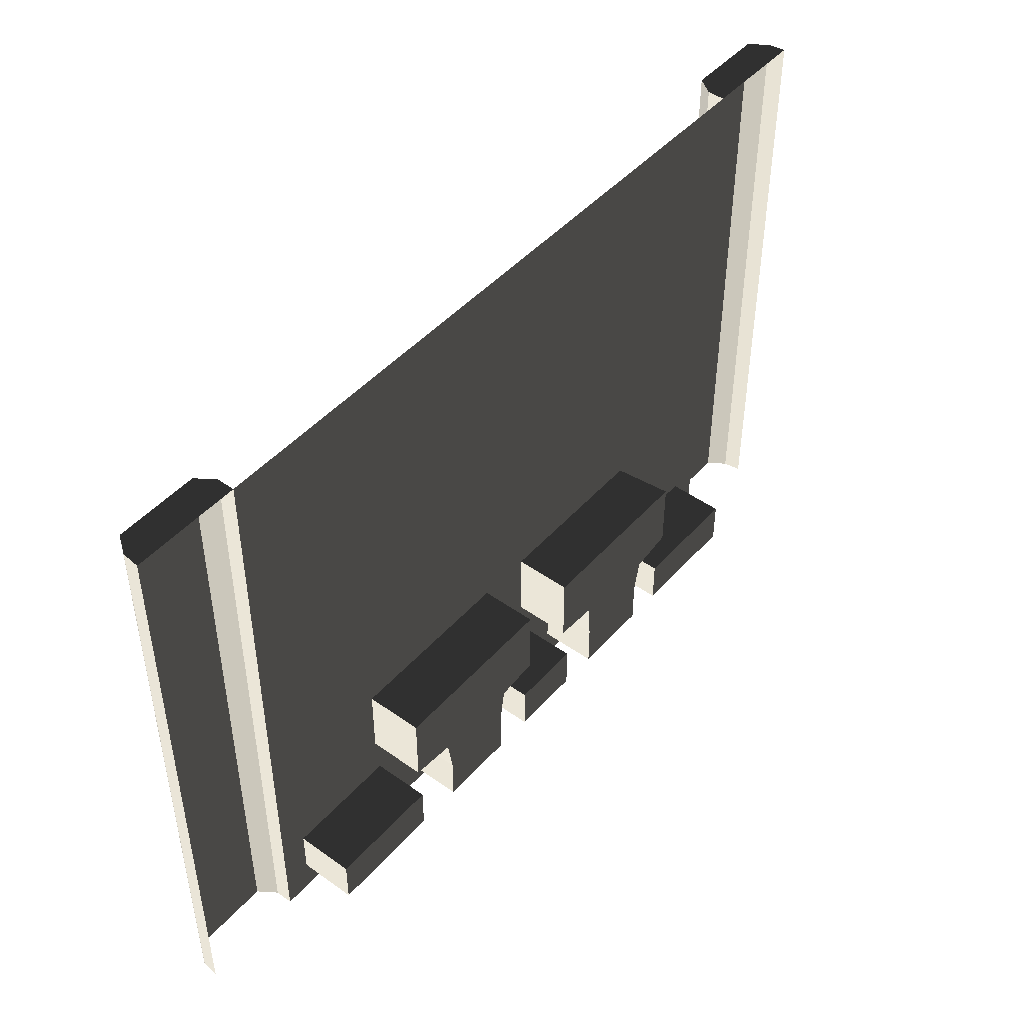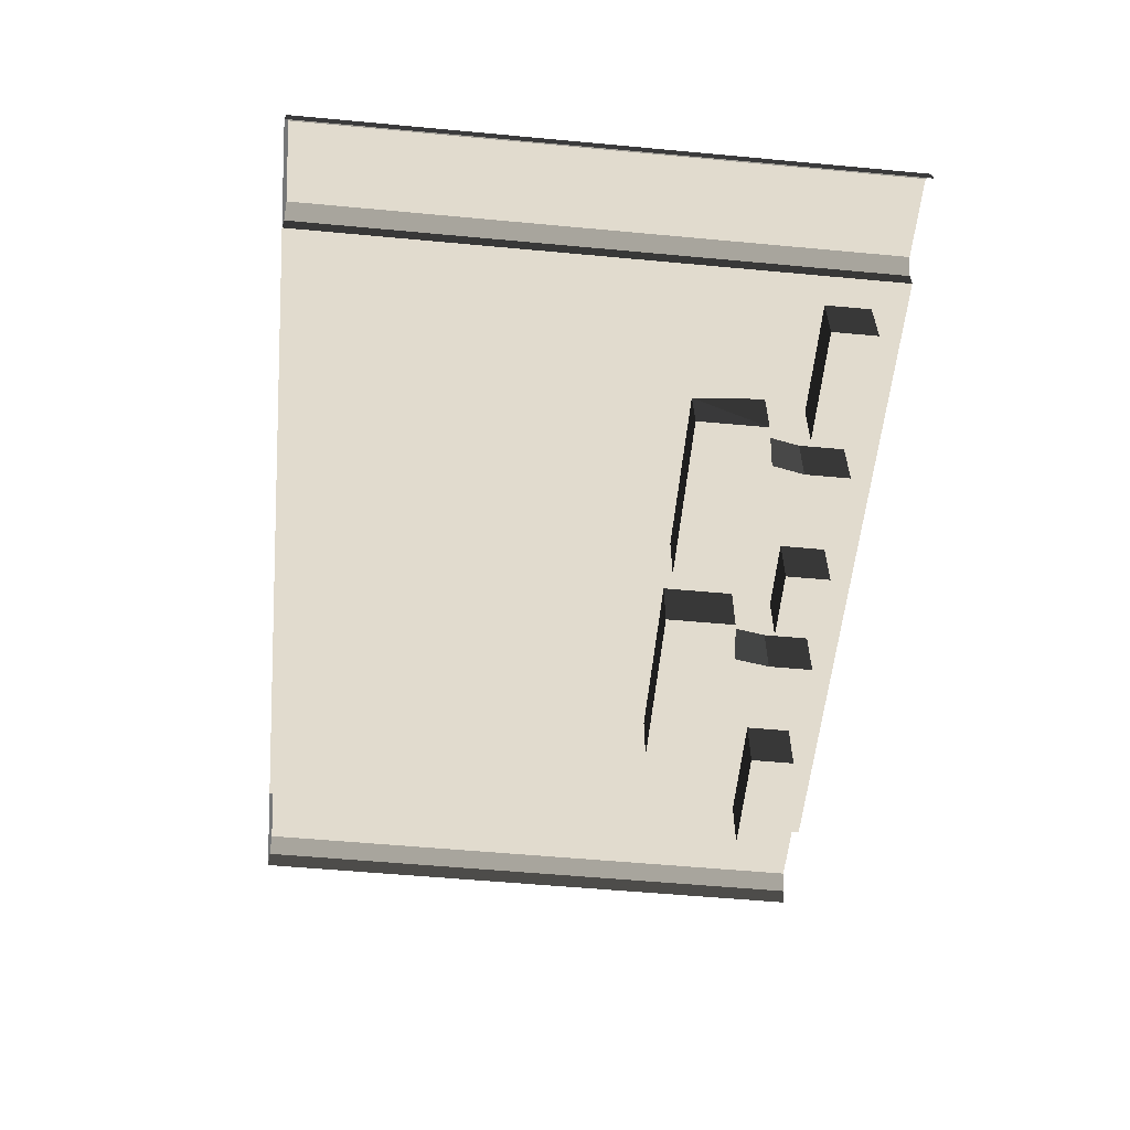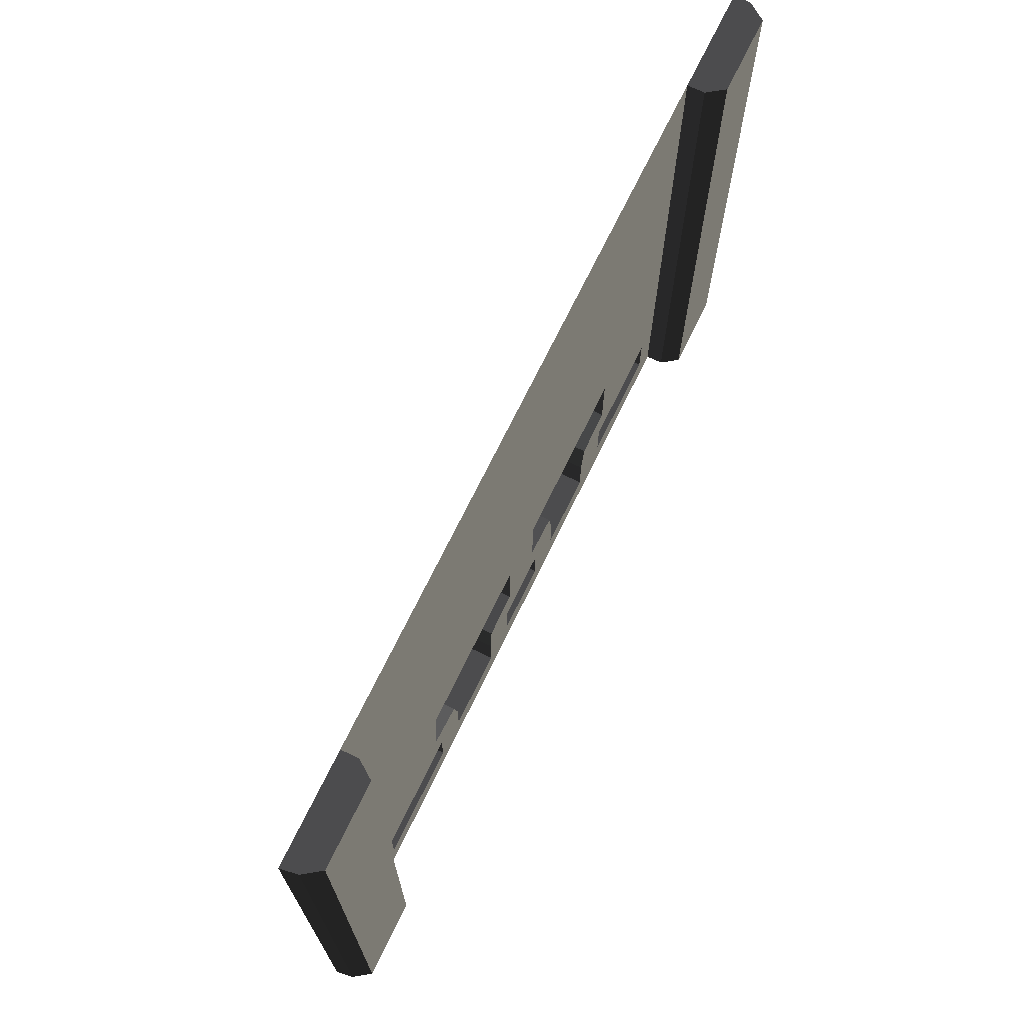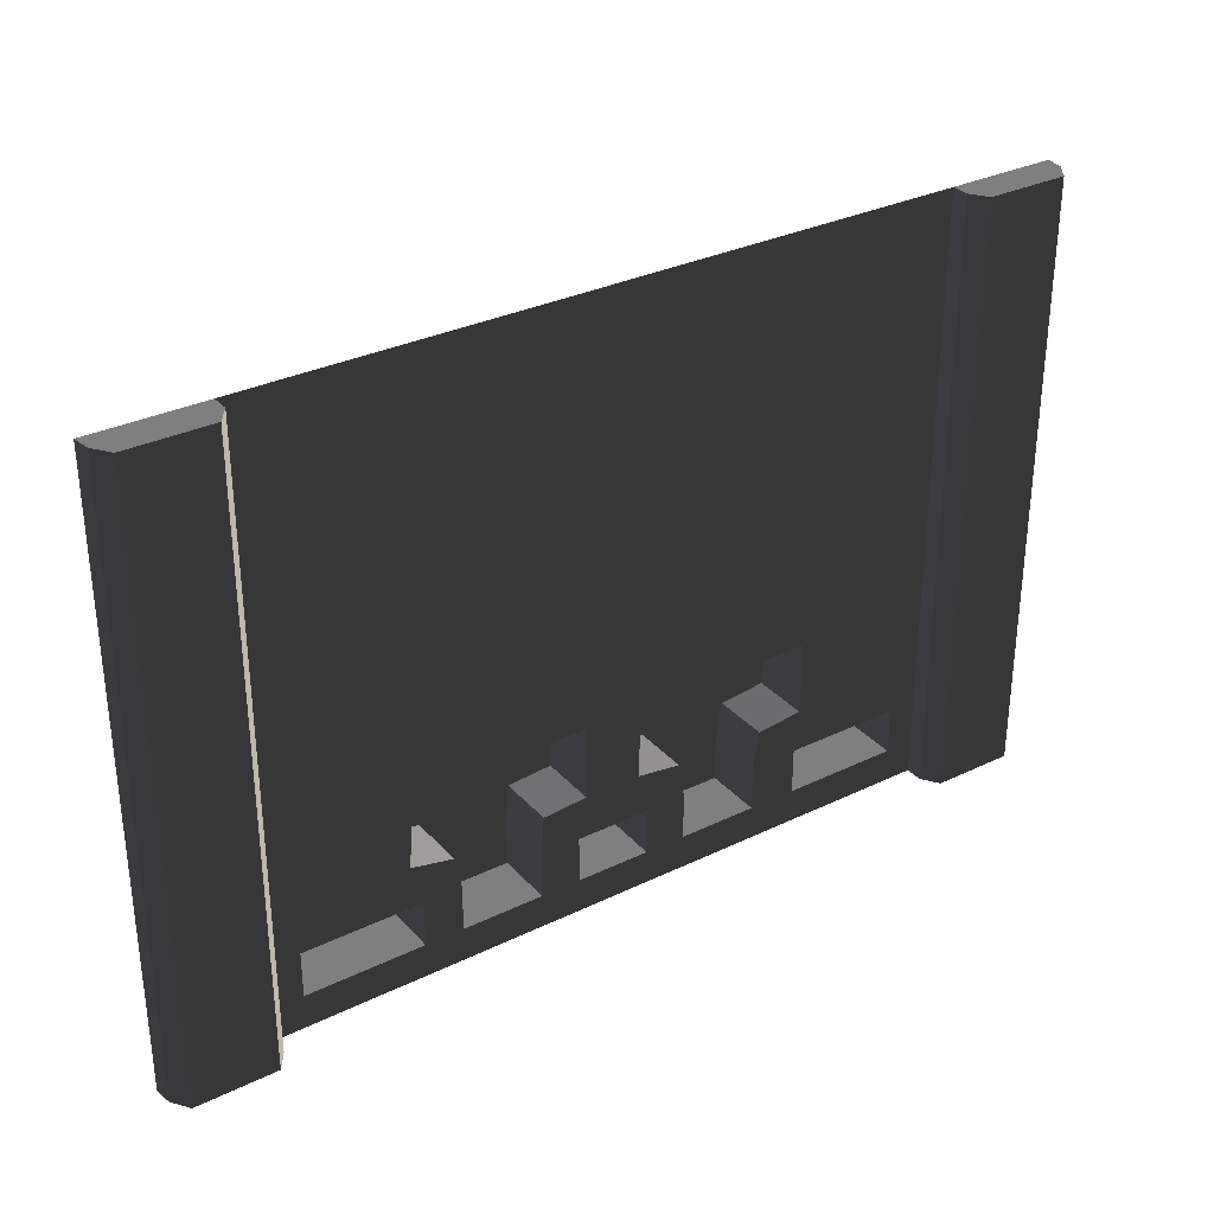
<metadata>
{"format":"obj","ext":"obj","renderer":"f3d","projection":"perspective","resolution":1024,"background":"white","views":[{"elev":46.5,"azim":-51.0,"up":"+Z"},{"elev":-57.0,"azim":84.5,"up":"+Y"},{"elev":70.0,"azim":115.8,"up":"+Z"},{"elev":32.0,"azim":145.8,"up":"+Z"}]}
</metadata>
<code>
v -11.97 7.258 8
v -10.57 7.028 8
v -12 7.028 8
v -10.73 7.486 8
v -10.57 7.258 8
v -11.81 7.486 8
v -0.1942 7.486 8
v -1.427 7.258 8
v -1.266 7.486 8
v -1.427 7.028 8
v 4.044e-05 7.028 8
v -0.03335 7.258 8
v -10.2 7.028 -0.0001288
v -8.667 7.028 0.4515
v -10.2 7.028 0.4515
v -8.667 7.028 -0.0001292
v -8.041 7.028 0.4515
v -8.041 7.028 -0.0001292
v -7.007 7.028 0.4515
v -7.007 7.028 -0.0001298
v -6.471 7.028 0.4514
v -6.471 7.028 -0.0001304
v -5.503 7.028 0.4514
v -5.503 7.028 -0.0001311
v -4.98 7.028 0.4514
v -4.98 7.028 -0.0001304
v -3.906 7.028 0.4515
v -3.906 7.028 -0.0001297
v -3.399 7.028 0.4515
v -3.399 7.028 1.061
v -3.906 7.028 1.061
v -3.254 7.028 1.619
v -3.816 7.028 1.504
v -3.399 7.028 -0.0001292
v -1.832 7.028 0.4515
v -1.832 7.028 -0.0001288
v -1.832 7.028 1.619
v -1.832 7.028 2.58
v -3.327 7.028 2.58
v -1.832 7.028 1.061
v -1.427 7.028 2.593
v -1.427 7.028 1.619
v -1.427 7.028 0.4841
v -1.427 7.028 -0.00013
v -1.427 7.028 1.078
v -3.906 6.265 0.4515
v -4.98 6.265 1.061
v -4.98 6.265 0.4515
v -3.906 6.265 1.061
v -5.019 6.265 1.572
v -3.816 6.265 1.504
v -3.254 6.265 2.58
v -3.906 6.265 2.58
v -3.254 6.265 1.619
v -5.019 6.265 1.572
v -3.816 6.265 1.504
v -4.98 6.265 2.58
v -5.609 6.265 1.619
v -5.609 6.265 2.58
v -10.2 6.265 1.061
v -8.667 6.265 0.4515
v -8.667 6.265 1.061
v -10.2 6.265 0.4515
v -6.471 6.265 1.061
v -5.503 6.265 0.4515
v -5.503 6.265 1.061
v -6.471 6.265 0.4515
v -8.041 6.265 1.061
v -7.007 6.265 0.4515
v -7.007 6.265 1.061
v -8.041 6.265 0.4515
v -8.117 6.265 1.552
v -6.927 6.265 1.546
v -6.355 6.265 2.58
v -7.007 6.265 2.58
v -6.355 6.265 1.619
v -8.117 6.265 1.552
v -8.041 6.265 2.58
v -6.927 6.265 1.546
v -8.725 6.265 1.619
v -8.725 6.265 2.58
v -10.2 7.028 1.619
v -8.667 7.028 1.061
v -8.725 7.028 1.619
v -10.2 7.028 1.061
v -8.117 7.028 1.552
v -8.041 7.028 1.061
v -8.725 7.028 2.58
v -10.2 7.028 2.58
v -10.57 7.028 1.062
v -10.57 7.028 0.4541
v -10.57 7.028 -0.0001284
v -10.57 7.028 1.619
v -10.57 7.028 2.585
v -6.355 7.028 1.619
v -5.503 7.028 1.061
v -5.609 7.028 1.619
v -6.471 7.028 1.061
v -5.019 7.028 1.572
v -4.98 7.028 1.061
v -5.609 7.028 2.58
v -6.355 7.028 2.58
v -7.007 7.028 1.061
v -6.927 7.028 1.546
v -1.832 6.265 1.061
v -3.399 6.265 0.4515
v -1.832 6.265 0.4515
v -3.399 6.265 1.061
v -4.98 6.265 0.4515
v -3.906 7.028 0.4515
v -3.906 6.265 0.4515
v -4.98 7.028 0.4514
v -4.98 6.265 1.061
v -4.98 7.028 0.4514
v -4.98 6.265 0.4515
v -4.98 7.028 1.061
v -5.019 6.265 1.572
v -4.98 7.028 1.061
v -4.98 6.265 1.061
v -5.019 7.028 1.572
v -5.609 6.265 1.619
v -5.019 7.028 1.572
v -5.019 6.265 1.572
v -5.609 7.028 1.619
v -5.609 6.265 2.58
v -5.609 7.028 1.619
v -5.609 6.265 1.619
v -5.609 7.028 2.58
v -4.98 6.265 2.58
v -5.609 7.028 2.58
v -5.609 6.265 2.58
v -4.98 7.028 2.58
v -3.906 6.265 2.58
v -3.906 7.028 2.58
v -3.254 6.265 2.58
v -3.327 7.028 2.58
v -3.254 6.265 1.619
v -3.327 7.028 2.58
v -3.254 6.265 2.58
v -3.327 7.028 2.58
v -3.254 6.265 1.619
v -3.254 7.028 1.619
v -3.816 6.265 1.504
v -3.254 7.028 1.619
v -3.254 6.265 1.619
v -3.816 7.028 1.504
v -3.906 6.265 1.061
v -3.816 7.028 1.504
v -3.816 6.265 1.504
v -3.906 7.028 1.061
v -3.906 6.265 0.4515
v -3.906 7.028 1.061
v -3.906 6.265 1.061
v -3.906 7.028 0.4515
v -10.2 6.265 0.4515
v -8.667 7.028 0.4515
v -8.667 6.265 0.4515
v -10.2 7.028 0.4515
v -10.2 6.265 1.061
v -10.2 7.028 0.4515
v -10.2 6.265 0.4515
v -10.2 7.028 1.061
v -8.667 6.265 1.061
v -10.2 7.028 1.061
v -10.2 6.265 1.061
v -8.667 7.028 1.061
v -8.667 6.265 0.4515
v -8.667 7.028 1.061
v -8.667 6.265 1.061
v -8.667 7.028 0.4515
v -8.041 6.265 0.4515
v -7.007 7.028 0.4515
v -7.007 6.265 0.4515
v -8.041 7.028 0.4515
v -8.041 6.265 1.061
v -8.041 7.028 0.4515
v -8.041 6.265 0.4515
v -8.041 7.028 1.061
v -8.117 6.265 1.552
v -8.041 7.028 1.061
v -8.041 6.265 1.061
v -8.117 7.028 1.552
v -8.725 6.265 1.619
v -8.117 7.028 1.552
v -8.117 6.265 1.552
v -8.725 7.028 1.619
v -8.725 6.265 2.58
v -8.725 7.028 1.619
v -8.725 6.265 1.619
v -8.725 7.028 2.58
v -8.041 6.265 2.58
v -8.725 7.028 2.58
v -8.725 6.265 2.58
v -8.041 7.028 2.58
v -7.007 6.265 2.58
v -7.007 7.028 2.58
v -6.355 6.265 2.58
v -6.355 7.028 2.58
v -6.355 6.265 1.619
v -6.355 7.028 2.58
v -6.355 6.265 2.58
v -6.355 7.028 1.619
v -6.927 6.265 1.546
v -6.355 7.028 1.619
v -6.355 6.265 1.619
v -6.927 7.028 1.546
v -7.007 6.265 1.061
v -6.927 7.028 1.546
v -6.927 6.265 1.546
v -7.007 7.028 1.061
v -7.007 6.265 0.4515
v -7.007 7.028 1.061
v -7.007 6.265 1.061
v -7.007 7.028 0.4515
v -1.832 6.265 1.061
v -3.399 7.028 1.061
v -3.399 6.265 1.061
v -1.832 7.028 1.061
v -1.832 6.265 0.4515
v -1.832 7.028 1.061
v -1.832 6.265 1.061
v -1.832 7.028 0.4515
v -3.399 6.265 0.4515
v -1.832 7.028 0.4515
v -1.832 6.265 0.4515
v -3.399 7.028 0.4515
v -3.399 6.265 1.061
v -3.399 7.028 0.4515
v -3.399 6.265 0.4515
v -3.399 7.028 1.061
v -6.471 6.265 0.4515
v -5.503 7.028 0.4514
v -5.503 6.265 0.4515
v -6.471 7.028 0.4514
v -6.471 6.265 1.061
v -6.471 7.028 0.4514
v -6.471 6.265 0.4515
v -6.471 7.028 1.061
v -5.503 6.265 1.061
v -6.471 7.028 1.061
v -6.471 6.265 1.061
v -5.503 7.028 1.061
v -5.503 6.265 0.4515
v -5.503 7.028 1.061
v -5.503 6.265 1.061
v -5.503 7.028 0.4514
v -10.2 7.028 2.58
v -8.042 7.028 3.032
v -10.2 7.028 3.032
v -8.725 7.028 2.58
v -8.041 7.028 2.58
v -6.032 7.028 3.032
v -7.007 7.028 2.58
v -6.355 7.028 2.58
v -5.609 7.028 2.58
v -4.021 7.028 3.032
v -4.98 7.028 2.58
v -3.906 7.028 2.58
v -3.327 7.028 2.58
v -1.832 7.028 3.032
v -1.832 7.028 2.58
v -10.57 7.028 2.585
v -10.57 7.028 3.032
v -1.427 7.028 3.032
v -1.427 7.028 2.593
v -4.021 7.028 5.411
v -6.032 7.028 3.032
v -4.021 7.028 3.032
v -6.032 7.028 5.411
v -6.032 7.028 7.393
v -4.021 7.028 7.393
v -1.832 7.028 3.032
v -2.011 7.028 5.411
v -1.427 7.028 3.032
v -1.427 7.028 5.411
v -2.011 7.028 7.393
v -4.021 7.028 8
v -2.011 7.028 8
v -1.427 7.028 7.393
v -1.427 7.028 8
v -6.032 7.028 8
v -10.05 7.028 5.411
v -10.57 7.028 3.032
v -10.2 7.028 3.032
v -10.57 7.028 5.411
v -8.042 7.028 5.411
v -8.042 7.028 3.032
v -6.032 7.028 5.411
v -6.032 7.028 3.032
v -10.57 7.028 7.393
v -10.05 7.028 7.393
v -8.042 7.028 7.393
v -6.032 7.028 7.393
v -10.57 7.028 8
v -10.05 7.028 8
v -8.042 7.028 8
v -6.032 7.028 8
v -11.81 7.486 8
v -10.73 7.486 7.393
v -10.73 7.486 8
v -11.81 7.486 7.393
v -10.73 7.486 5.411
v -11.81 7.486 5.411
v -10.73 7.486 2.811
v -11.81 7.486 2.811
v -10.73 7.486 1.619
v -11.81 7.486 1.619
v -10.73 7.486 0.76
v -11.81 7.486 0.76
v -10.73 7.486 -0.0001366
v -11.81 7.486 -0.0001391
v -10.57 7.258 8
v -10.57 7.028 7.393
v -10.57 7.028 8
v -10.57 7.258 7.393
v -10.57 7.028 5.411
v -10.57 7.257 5.411
v -10.57 7.028 3.032
v -10.57 7.257 2.811
v -10.57 7.028 2.585
v -10.57 7.028 1.619
v -10.57 7.257 1.619
v -10.57 7.028 1.062
v -10.57 7.257 0.7601
v -10.57 7.028 0.4541
v -10.57 7.028 -0.0001284
v -10.57 7.257 -0.000132
v -11.97 7.257 -0.0001354
v -11.97 7.257 0.76
v -12 7.028 0.7601
v -12 7.028 -0.000132
v -12 7.028 1.619
v -11.97 7.257 1.619
v -12 7.028 2.811
v -11.97 7.257 2.811
v -12 7.028 5.411
v -11.97 7.258 5.411
v -12 7.028 7.393
v -11.97 7.258 7.393
v -12 7.028 8
v -11.97 7.258 8
v -1.266 7.486 8
v -0.1942 7.486 7.393
v -0.1942 7.486 8
v -1.266 7.486 7.393
v -0.1942 7.486 5.411
v -1.266 7.486 5.411
v -0.1942 7.486 2.819
v -1.266 7.486 2.819
v -0.1942 7.486 1.619
v -1.266 7.486 1.619
v -0.1942 7.486 0.8057
v -1.266 7.486 0.8057
v -0.1942 7.486 -0.0001374
v -1.266 7.486 -0.0001388
v -0.03335 7.258 8
v 4.405e-05 7.028 7.393
v 4.044e-05 7.028 8
v -0.03336 7.258 7.393
v 4.345e-05 7.028 5.411
v -0.03336 7.257 5.411
v 4.205e-05 7.028 2.819
v -0.03336 7.257 2.819
v 4.104e-05 7.028 1.619
v -0.03336 7.257 1.619
v 4.072e-05 7.028 0.8058
v -0.03336 7.257 0.8058
v 4.04e-05 7.028 -0.0001289
v -0.03336 7.257 -0.0001326
v -1.427 7.257 -0.0001351
v -1.427 7.257 0.8057
v -1.427 7.028 0.4841
v -1.427 7.028 -0.00013
v -1.427 7.028 1.078
v -1.427 7.028 1.619
v -1.427 7.257 1.619
v -1.427 7.028 2.593
v -1.427 7.257 2.819
v -1.427 7.028 3.032
v -1.427 7.028 5.411
v -1.427 7.258 5.411
v -1.427 7.028 7.393
v -1.427 7.258 7.393
v -1.427 7.028 8
v -1.427 7.258 8
v -10.73 7.486 7.393
v -10.57 7.258 8
v -10.73 7.486 8
v -10.57 7.258 7.393
v -10.57 7.257 5.411
v -10.73 7.486 5.411
v -10.57 7.257 2.811
v -10.73 7.486 2.811
v -10.57 7.257 1.619
v -10.73 7.486 1.619
v -10.57 7.257 0.7601
v -10.73 7.486 0.76
v -10.57 7.257 -0.000132
v -10.73 7.486 -0.0001366
v -11.97 7.257 0.76
v -11.97 7.257 -0.0001354
v -11.81 7.486 -0.0001391
v -11.81 7.486 0.76
v -11.81 7.486 1.619
v -11.97 7.257 1.619
v -11.97 7.257 2.811
v -11.81 7.486 2.811
v -11.97 7.258 5.411
v -11.81 7.486 5.411
v -11.97 7.258 7.393
v -11.81 7.486 7.393
v -11.97 7.258 8
v -11.81 7.486 8
v -0.1942 7.486 7.393
v -0.03335 7.258 8
v -0.1942 7.486 8
v -0.03336 7.258 7.393
v -0.03336 7.257 5.411
v -0.1942 7.486 5.411
v -0.03336 7.257 2.819
v -0.1942 7.486 2.819
v -0.03336 7.257 1.619
v -0.1942 7.486 1.619
v -0.03336 7.257 0.8058
v -0.1942 7.486 0.8057
v -0.03336 7.257 -0.0001326
v -0.1942 7.486 -0.0001374
v -1.427 7.257 0.8057
v -1.427 7.257 -0.0001351
v -1.266 7.486 -0.0001388
v -1.266 7.486 0.8057
v -1.266 7.486 1.619
v -1.427 7.257 1.619
v -1.427 7.257 2.819
v -1.266 7.486 2.819
v -1.427 7.258 5.411
v -1.266 7.486 5.411
v -1.427 7.258 7.393
v -1.266 7.486 7.393
v -1.427 7.258 8
v -1.266 7.486 8
g P_DF_Wall_Segment_01_(10)_788_151
f 1 3 2
f 1 2 4
f 2 5 4
f 1 4 6
f 7 9 8
f 7 8 10
f 7 10 11
f 7 11 12
f 13 15 14
f 14 16 13
f 16 14 17
f 17 18 16
f 18 17 19
f 19 20 18
f 20 19 21
f 21 22 20
f 22 21 23
f 23 24 22
f 24 23 25
f 25 26 24
f 26 25 27
f 27 28 26
f 28 27 29
f 30 29 27
f 27 31 30
f 32 30 31
f 31 33 32
f 29 34 28
f 34 29 35
f 35 36 34
f 30 32 37
f 38 37 32
f 32 39 38
f 37 40 30
f 37 38 41
f 41 42 37
f 40 37 42
f 36 35 43
f 43 44 36
f 45 43 35
f 35 40 45
f 42 45 40
f 46 48 47
f 47 49 46
f 49 47 50
f 50 51 49
f 51 53 52
f 52 54 51
f 53 56 55
f 55 57 53
f 57 50 58
f 58 59 57
f 60 62 61
f 61 63 60
f 64 66 65
f 65 67 64
f 68 70 69
f 69 71 68
f 70 68 72
f 72 73 70
f 73 75 74
f 74 76 73
f 77 78 75
f 75 79 77
f 78 72 80
f 80 81 78
f 82 84 83
f 83 85 82
f 83 84 86
f 86 87 83
f 14 83 87
f 87 17 14
f 88 84 82
f 82 89 88
f 82 85 90
f 91 90 85
f 85 15 91
f 92 91 15
f 15 13 92
f 90 93 82
f 89 82 93
f 93 94 89
f 95 97 96
f 96 98 95
f 96 97 99
f 99 100 96
f 23 96 100
f 100 25 23
f 101 97 95
f 95 102 101
f 95 98 103
f 19 103 98
f 98 21 19
f 103 104 95
f 105 107 106
f 106 108 105
f 109 111 110
f 110 112 109
f 113 115 114
f 114 116 113
f 117 119 118
f 118 120 117
f 121 123 122
f 122 124 121
f 125 127 126
f 126 128 125
f 129 131 130
f 130 132 129
f 133 129 132
f 132 134 133
f 135 133 134
f 134 136 135
f 137 139 138
f 140 142 141
f 143 145 144
f 144 146 143
f 147 149 148
f 148 150 147
f 151 153 152
f 152 154 151
f 155 157 156
f 156 158 155
f 159 161 160
f 160 162 159
f 163 165 164
f 164 166 163
f 167 169 168
f 168 170 167
f 171 173 172
f 172 174 171
f 175 177 176
f 176 178 175
f 179 181 180
f 180 182 179
f 183 185 184
f 184 186 183
f 187 189 188
f 188 190 187
f 191 193 192
f 192 194 191
f 195 191 194
f 194 196 195
f 197 195 196
f 196 198 197
f 199 201 200
f 200 202 199
f 203 205 204
f 204 206 203
f 207 209 208
f 208 210 207
f 211 213 212
f 212 214 211
f 215 217 216
f 216 218 215
f 219 221 220
f 220 222 219
f 223 225 224
f 224 226 223
f 227 229 228
f 228 230 227
f 231 233 232
f 232 234 231
f 235 237 236
f 236 238 235
f 239 241 240
f 240 242 239
f 243 245 244
f 244 246 243
f 247 249 248
f 248 250 247
f 248 251 250
f 251 248 252
f 252 253 251
f 252 254 253
f 252 255 254
f 255 252 256
f 256 257 255
f 256 258 257
f 256 259 258
f 259 256 260
f 260 261 259
f 249 247 262
f 262 263 249
f 261 260 264
f 264 265 261
f 266 268 267
f 267 269 266
f 266 269 270
f 270 271 266
f 272 268 266
f 266 273 272
f 273 266 271
f 274 272 273
f 273 275 274
f 275 273 276
f 271 276 273
f 276 271 277
f 277 278 276
f 279 276 278
f 276 279 275
f 278 280 279
f 271 270 281
f 281 277 271
f 282 284 283
f 283 285 282
f 284 282 286
f 286 287 284
f 287 286 288
f 288 289 287
f 282 285 290
f 290 291 282
f 286 282 291
f 291 292 286
f 288 286 292
f 292 293 288
f 291 290 294
f 294 295 291
f 292 291 295
f 295 296 292
f 293 292 296
f 296 297 293
f 298 300 299
f 299 301 298
f 301 299 302
f 302 303 301
f 303 302 304
f 304 305 303
f 305 304 306
f 305 306 307
f 307 306 308
f 307 308 309
f 309 308 310
f 309 310 311
f 312 314 313
f 313 315 312
f 315 313 316
f 316 317 315
f 317 316 318
f 318 319 317
f 319 318 320
f 319 320 321
f 319 321 322
f 322 321 323
f 322 323 324
f 324 323 325
f 324 325 326
f 324 326 327
f 328 330 329
f 328 331 330
f 329 330 332
f 329 332 333
f 333 332 334
f 333 334 335
f 335 334 336
f 336 337 335
f 337 336 338
f 338 339 337
f 339 338 340
f 340 341 339
f 342 344 343
f 343 345 342
f 345 343 346
f 346 347 345
f 347 346 348
f 348 349 347
f 349 348 350
f 349 350 351
f 351 350 352
f 351 352 353
f 353 352 354
f 353 354 355
f 356 358 357
f 357 359 356
f 359 357 360
f 360 361 359
f 361 360 362
f 362 363 361
f 363 362 364
f 363 364 365
f 365 364 366
f 365 366 367
f 367 366 368
f 367 368 369
f 370 372 371
f 370 373 372
f 371 372 374
f 371 374 375
f 371 375 376
f 376 375 377
f 376 377 378
f 378 377 379
f 378 379 380
f 380 381 378
f 381 380 382
f 382 383 381
f 383 382 384
f 384 385 383
f 386 388 387
f 387 389 386
f 386 389 390
f 390 391 386
f 391 390 392
f 392 393 391
f 393 392 394
f 393 394 395
f 395 394 396
f 395 396 397
f 397 396 398
f 397 398 399
f 400 402 401
f 400 403 402
f 404 403 400
f 404 400 405
f 404 405 406
f 404 406 407
f 407 406 408
f 408 409 407
f 409 408 410
f 410 411 409
f 411 410 412
f 412 413 411
f 414 416 415
f 415 417 414
f 414 417 418
f 418 419 414
f 419 418 420
f 420 421 419
f 421 420 422
f 421 422 423
f 423 422 424
f 423 424 425
f 425 424 426
f 425 426 427
f 428 430 429
f 428 431 430
f 432 431 428
f 432 428 433
f 432 433 434
f 432 434 435
f 435 434 436
f 436 437 435
f 437 436 438
f 438 439 437
f 439 438 440
f 440 441 439

</code>
